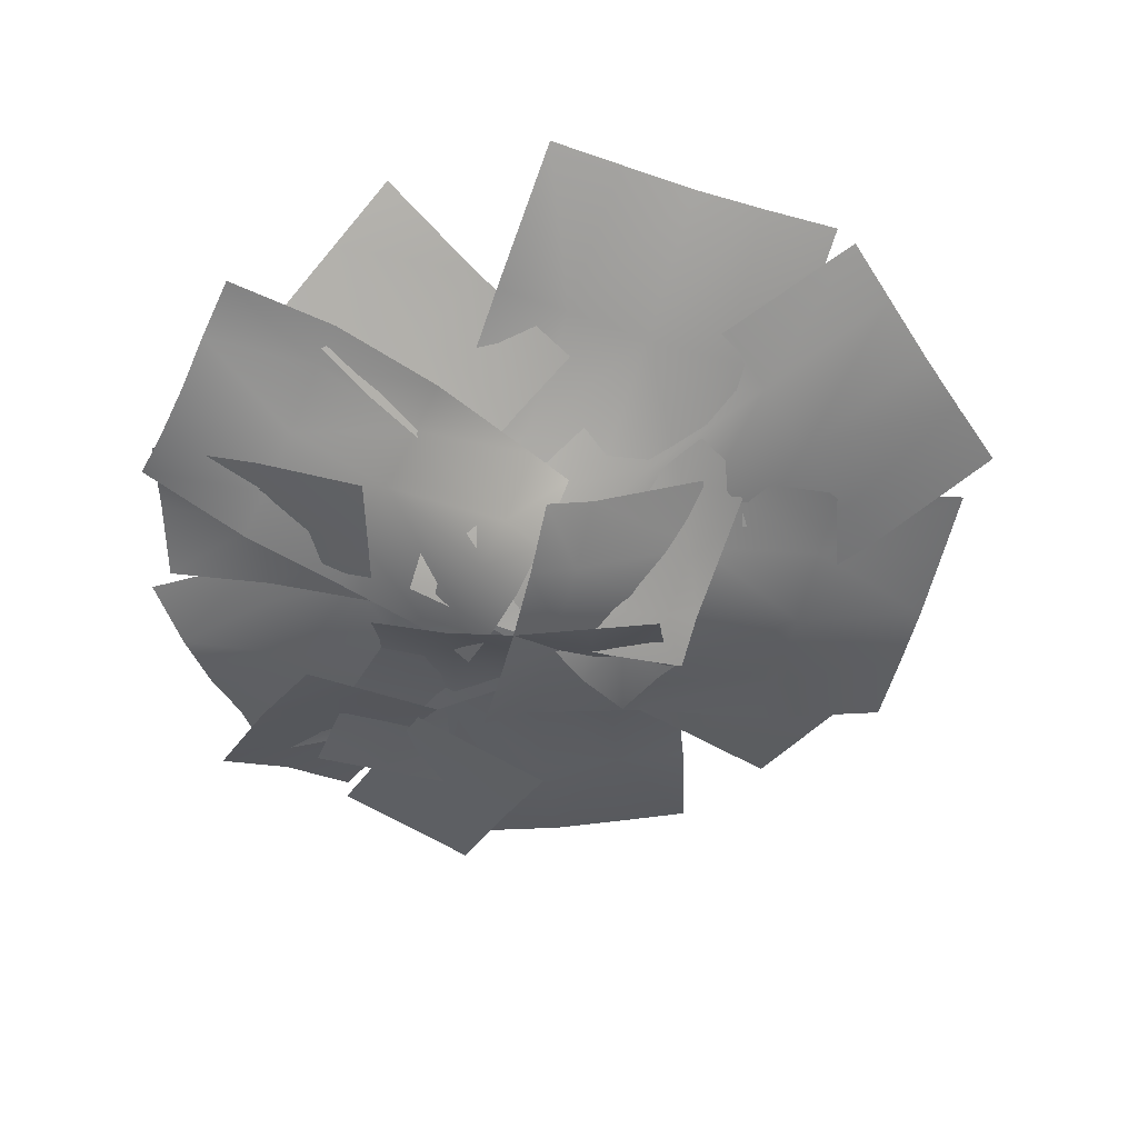
<metadata>
{"format":"obj","ext":"obj","renderer":"f3d","projection":"perspective","resolution":1024,"background":"white","views":[{"elev":-55.9,"azim":107.7,"up":"+Y"}]}
</metadata>
<code>
o Mesh_1_Mesh_1_mesh0000.002
v 1.521 6.712 -2.36
v 10.16 8.392 -2.36
v 1.521 6.712 -11.16
v 10.16 8.392 -11.16
v 18.79 10.07 -2.36
v 1.521 6.712 -19.95
v 18.79 10.07 -11.16
v 10.16 8.392 -19.95
v 18.79 10.07 -19.95
v -14.3 6.454 -3.294
v -10.95 7.101 -9.501
v -23.01 9.936 -8.028
v -19.64 10.11 -14.26
v -7.601 6.949 -15.71
v -16.28 9.953 -20.5
v -25.05 13.09 -25.31
v -28.45 13.24 -19.03
v -31.84 13.39 -12.75
v 23.21 7.038 -9.816
v 19.6 6.011 -3.65
v 31.49 11.08 -3.934
v 27.87 9.519 2.256
v 15.99 4.122 2.515
v 24.25 7.622 8.445
v 33.04 11.77 14.03
v 36.7 13.68 7.794
v 40.35 15.6 1.555
v -26.38 9.042 12.98
v -14.47 4.978 11.31
v -19.33 3.992 6.531
v -21.5 10.03 17.78
v -33.39 13.11 19.77
v -9.616 5.965 16.08
v -28.48 14.11 24.6
v -16.63 11.02 22.57
v -23.57 15.11 29.44
v 10.29 8.916 26.56
v 2.982 10.26 35.95
v 8.707 12.08 37.03
v 6.113 8.015 25.83
v 12.26 6.731 17.01
v -0.2865 7.377 24.76
v 7.371 5.755 16.22
v 13.31 4.857 7.578
v 7.647 4.277 6.664
v 1.247 5.546 15.23
v 13.87 2.804 4.096
v 8.21 2.804 3.182
v 2.759 4.21 5.873
v 3.322 2.804 2.391
v -2.177 2.804 1.502
v -2.739 4.277 4.984
v -7.226 2.804 0.6866
v -7.789 4.857 4.169
v -4.611 5.821 14.28
v -9.858 6.831 13.43
v -6.155 8.362 23.87
v -11.44 8.096 23
v -12.6 10.8 33.47
v -7.525 11.52 34.38
v -1.948 10.07 35.15
v -21.06 9.789 17.17
v -16.81 8.704 22.47
v -13.44 8.964 10.85
v -9.192 7.04 16.15
v -12.56 7.619 27.77
v -6.679 6.281 4.837
v -4.942 6.054 21.45
v -2.43 3.425 10.14
v 1.821 2.157 15.44
v 1.116 2.048 23.06
v -3.733 3.515 18.4
v -4.9 6.192 30.4
v -9.784 8.545 25.79
v -8.58 4.983 13.74
v -11.32 9.415 37.6
v -14.66 10.02 21.12
v -16.28 12.62 33.06
v -21.18 14.1 28.35
v 18.56 2.832 11.09
v 12.01 3.653 13.04
v 21.66 6.616 20.48
v 15.08 7.44 22.43
v 24.54 9.408 29.86
v 17.92 10.24 31.83
v 11.25 9.35 33.65
v 8.489 7.383 24.33
v 5.464 4.473 14.98
v 9.326 9.298 2.486
v 0.7199 4.454 -8.87
v 8.049 4.015 -9.703
v 1.995 9.737 3.319
v 10.42 10.02 13.25
v -6.611 4.893 -8.037
v 3.092 10.46 14.09
v -5.334 10.18 4.151
v -4.237 10.9 14.92
v 13.48 10.87 -7.327
v 0.7199 4.454 -8.87
v 4.779 5.315 -14.99
v 9.422 10.01 -1.211
v 22.01 11.87 -1.092
v -3.34 3.594 -2.754
v 17.95 11.01 5.024
v 5.363 9.151 4.904
v 13.89 10.15 11.14
v 0.7199 4.454 -8.87
v -11.36 12.36 -4.499
v -4.476 5.869 -13.93
v -6.168 10.94 0.563
v 5.916 3.04 -3.808
v -18.43 14.29 3.512
v -0.9715 9.53 5.625
v -13.23 12.87 8.574
v -8.038 11.46 13.64
v 0.7199 4.454 -8.87
v -8.712 14.03 -14.17
v 1.102 5.838 -16.12
v -9.096 12.65 -6.924
v 0.3363 3.071 -1.621
v -18.71 17.66 -13.65
v -9.478 11.26 0.3249
v -19.09 16.28 -6.401
v -19.47 14.89 0.8484
v 0.7199 4.454 -8.87
v -0.4608 14.25 -18.77
v 6.126 4.988 -13.88
v -5.867 13.71 -13.76
v -4.688 3.92 -3.859
v -7.227 18.95 -25.08
v -11.28 13.18 -8.749
v -12.63 18.41 -20.07
v -18.04 17.88 -15.06
v 0.7199 4.454 -8.87
v 10.18 12.65 -15.05
v 7.946 3.608 -7.572
v 2.955 13.5 -16.35
v -6.506 5.301 -10.17
v 12.24 17.13 -23.96
v -4.271 14.34 -17.65
v 5.013 17.98 -25.25
v -2.213 18.83 -26.55
v 7.667 13.25 -17.08
v 0.7199 4.454 -8.87
v -1.996 5.985 -15.57
v 10.38 11.72 -10.37
v 17.15 15.96 -20
v 3.435 2.923 -2.169
v 19.87 14.43 -13.3
v 13.1 10.19 -3.674
v 22.58 12.9 -6.601
v 8.049 4.015 -9.703
v 0.7199 4.454 -8.87
v 9.326 9.298 2.486
v 1.995 9.737 3.319
v -6.611 4.893 -8.037
v 10.42 10.02 13.25
v -5.334 10.18 4.151
v 3.092 10.46 14.09
v -4.237 10.9 14.92
v 4.779 5.315 -14.99
v 0.7199 4.454 -8.87
v 13.48 10.87 -7.327
v 9.422 10.01 -1.211
v -3.34 3.594 -2.754
v 22.01 11.87 -1.092
v 5.363 9.151 4.904
v 17.95 11.01 5.024
v 13.89 10.15 11.14
v -11.36 12.36 -4.499
v 0.7199 4.454 -8.87
v -4.476 5.869 -13.93
v -6.168 10.94 0.563
v -18.43 14.29 3.512
v 5.916 3.04 -3.808
v -13.23 12.87 8.574
v -0.9715 9.53 5.625
v -8.038 11.46 13.64
v -8.712 14.03 -14.17
v 0.7199 4.454 -8.87
v 1.102 5.838 -16.12
v -9.096 12.65 -6.924
v -18.71 17.66 -13.65
v 0.3363 3.071 -1.621
v -19.09 16.28 -6.401
v -9.478 11.26 0.3249
v -19.47 14.89 0.8484
v -0.4608 14.25 -18.77
v 0.7199 4.454 -8.87
v 6.126 4.988 -13.88
v -5.867 13.71 -13.76
v -7.227 18.95 -25.08
v -4.688 3.92 -3.859
v -12.63 18.41 -20.07
v -11.28 13.18 -8.749
v -18.04 17.88 -15.06
v 10.18 12.65 -15.05
v 0.7199 4.454 -8.87
v 7.946 3.608 -7.572
v 2.955 13.5 -16.35
v 12.24 17.13 -23.96
v -6.506 5.301 -10.17
v 5.013 17.98 -25.25
v -4.271 14.34 -17.65
v -2.213 18.83 -26.55
v -1.996 5.985 -15.57
v 0.7199 4.454 -8.87
v 7.667 13.25 -17.08
v 10.38 11.72 -10.37
v 3.435 2.923 -2.169
v 17.15 15.96 -20
v 13.1 10.19 -3.674
v 19.87 14.43 -13.3
v 22.58 12.9 -6.601
v -23.01 9.936 -8.028
v -10.95 7.101 -9.501
v -14.3 6.454 -3.294
v -19.64 10.11 -14.26
v -7.601 6.949 -15.71
v -16.28 9.953 -20.5
v -25.05 13.09 -25.31
v -28.45 13.24 -19.03
v -31.84 13.39 -12.75
v 31.49 11.08 -3.934
v 19.6 6.011 -3.65
v 23.21 7.038 -9.816
v 27.87 9.519 2.256
v 15.99 4.122 2.515
v 24.25 7.622 8.445
v 33.04 11.77 14.03
v 36.7 13.68 7.794
v 40.35 15.6 1.555
v -14.47 4.978 11.31
v -26.38 9.042 12.98
v -19.33 3.992 6.531
v -21.5 10.03 17.78
v -9.616 5.965 16.08
v -33.39 13.11 19.77
v -16.63 11.02 22.57
v -28.48 14.11 24.6
v -23.57 15.11 29.44
v 2.982 10.26 35.95
v 10.29 8.916 26.56
v 8.707 12.08 37.03
v 6.113 8.015 25.83
v 12.26 6.731 17.01
v -0.2865 7.377 24.76
v 7.371 5.755 16.22
v 13.31 4.857 7.578
v 7.647 4.277 6.664
v 1.247 5.546 15.23
v 13.87 2.804 4.096
v 8.21 2.804 3.182
v 2.759 4.21 5.873
v 3.322 2.804 2.391
v -2.177 2.804 1.502
v -2.739 4.277 4.984
v -7.226 2.804 0.6866
v -7.789 4.857 4.169
v -4.611 5.821 14.28
v -6.155 8.362 23.87
v -9.858 6.831 13.43
v -1.948 10.07 35.15
v -7.525 11.52 34.38
v -12.6 10.8 33.47
v -11.44 8.096 23
v -13.44 8.964 10.85
v -16.81 8.704 22.47
v -21.06 9.789 17.17
v -9.192 7.04 16.15
v -6.679 6.281 4.837
v -12.56 7.619 27.77
v -2.43 3.425 10.14
v -4.942 6.054 21.45
v 1.821 2.157 15.44
v -4.9 6.192 30.4
v -3.733 3.515 18.4
v 1.116 2.048 23.06
v -9.784 8.545 25.79
v -11.32 9.415 37.6
v -8.58 4.983 13.74
v -16.28 12.62 33.06
v -14.66 10.02 21.12
v -21.18 14.1 28.35
v 21.66 6.616 20.48
v 12.01 3.653 13.04
v 18.56 2.832 11.09
v 15.08 7.44 22.43
v 24.54 9.408 29.86
v 17.92 10.24 31.83
v 11.25 9.35 33.65
v 8.489 7.383 24.33
v 5.464 4.473 14.98
v 7.496 1.946 9.838
v 11.72 1.946 4.222
v 1.879 1.946 5.616
v 6.103 1.946 0
v 15.94 1.946 -1.394
v -3.736 1.946 1.394
v 10.32 1.946 -5.616
v 0.4857 1.946 -4.222
v 4.709 1.946 -9.838
v -12.69 3.312 -3.581
v -4.759 1.74 -5.946
v -11.57 5.463 -7.768
v -5.881 -0.06997 -1.757
v 1.121 0.4563 -4.371
v 0 -1.272 -0.1842
v 6.613 -1.272 1.586
v 7.734 0.5378 -2.602
v 12.69 0.001156 3.212
v 13.81 2.103 -0.976
v 11.18 5.372 -13.74
v 17.49 7.631 -12.05
v 14.23 8.119 -25.19
v 20.6 8.812 -23.51
v 23.39 12.7 -36.21
v 17.24 12.33 -37.84
v 7.19 7.961 -27.05
v 10.55 12 -39.61
v 4.601 12.33 -41.22
v -0.4957 8.646 -29.13
v -2.278 13.02 -43.1
v -5.501 9.184 -30.52
v -9.113 8.653 -19.17
v -3.233 8.046 -17.6
v 4.134 6.134 -15.63
v -7.804 -0.2602 8.59
v -3.918 -0.469 1.383
v -9.943 2.732 5.039
v -1.769 -2.637 4.954
v 1.293 -1.752 -1.764
v 3.446 -3.839 1.813
v 9.311 -3.839 -1.721
v 7.16 -1.671 -5.291
v 14.7 -2.051 -4.964
v 12.56 -0.1076 -8.515
v -4.641 3.783 -11.61
v 1.622 5.286 -15.35
v -11.16 5.802 -7.661
v -16.35 7.333 -4.468
v -17.5 8.22 -17.52
v -21.94 8.897 -14.83
v -28.73 13.84 -25.83
v -22.63 13.15 -29.52
v -10.68 7.305 -21.65
v -17.36 12.83 -32.71
v -4.44 8.215 -25.39
v -11.42 13.15 -36.28
v -5.963 13.52 -39.55
v 1.204 8.543 -28.78
v 7.255 6.925 -18.67
v -7.772 0.82 -10.77
v -0.1071 0.5378 -7.657
v -4.276 2.903 -13.34
v -3.602 -0.5228 -5.091
v 3.495 0.4563 -2.749
v 0 -1.272 -0.1842
v 4.052 -0.5228 5.335
v 7.546 0.5378 2.77
v 7.772 1.35 10.4
v 11.27 2.962 7.84
v 12.89 5.017 -9.642
v 17.2 6.495 -3.762
v 8.375 5.531 -15.79
v 4.773 7.277 -20.7
v 17.73 8.2 -23.07
v 14.69 8.995 -27.28
v 25.1 13.02 -35.07
v 29.28 12.33 -29.3
v 22.42 7.595 -16.64
v 32.91 12 -24.32
v 26.75 8.485 -10.78
v 37.03 12.33 -18.75
v 40.81 12.7 -13.63
v 30.66 8.801 -5.488
v 21.07 8.459 1.505
v 6.187 -0.002316 14.66
v 0.8345 0.4667 8.595
v 2.353 2.977 15.48
v 4.717 -2.637 7.766
v -0.4496 -0.6668 2.644
v 3.446 -3.839 1.813
v -1.864 -1.327 -4.055
v 2.018 -3.839 -4.883
v 0.7062 -3.839 -11.03
v -3.129 -0.2562 -10.21
v -12.93 7.79 -2.151
v -14.16 8.281 -8.57
v -25.54 10.85 -6.173
v -11.47 7.813 4.995
v -9.832 7.39 12.44
v -8.447 7.402 18.37
v -19.86 11.04 20.25
v -21.02 10.4 15.18
v -32.37 17.22 23.11
v -33.93 16.54 16.15
v -22.74 10.19 7.408
v -35.25 16.21 10.13
v -24.2 10.7 0.2736
v -36.66 16.54 3.349
v -37.95 16.9 -2.882
v 14.95 0.458 -7.066
v 13.19 -0.436 -0.5696
v 17.37 2.435 -4.5
v 10.78 -2.343 -3.136
v 9.59 -1.263 2.827
v 7.171 -3.17 0.2591
v 3.117 -2.145 4.078
v 5.535 -0.2556 6.645
v -0.6065 -0.2556 7.585
v 1.812 2.053 10.15
v 16.12 5.645 9.755
v 11.77 4.592 13.79
v 20.69 6.187 5.509
v 24.31 6.418 2.098
v 27.69 9.828 12.47
v 30.82 10.18 9.564
v 37.93 10.16 17.11
v 33.68 9.599 21.06
v 22.83 8.271 16.86
v 29.96 8.378 24.42
v 25.87 8.585 28.28
v 18.43 6.857 20.87
v 7.899 4.933 17.44
v 14.54 6.786 24.56
v 22.18 9.898 31.93
v -4.759 1.74 -5.946
v -12.69 3.312 -3.581
v -11.57 5.463 -7.768
v -5.881 -0.06997 -1.757
v 1.121 0.4563 -4.371
v 0 -1.272 -0.1842
v 6.613 -1.272 1.586
v 7.734 0.5378 -2.602
v 12.69 0.001156 3.212
v 13.81 2.103 -0.976
v 11.18 5.372 -13.74
v 17.49 7.631 -12.05
v 4.134 6.134 -15.63
v -3.233 8.046 -17.6
v -9.113 8.653 -19.17
v -0.4957 8.646 -29.13
v -5.501 9.184 -30.52
v -2.278 13.02 -43.1
v 4.601 12.33 -41.22
v 7.19 7.961 -27.05
v 10.55 12 -39.61
v 17.24 12.33 -37.84
v 14.23 8.119 -25.19
v 23.39 12.7 -36.21
v 20.6 8.812 -23.51
v -3.918 -0.469 1.383
v -7.804 -0.2602 8.59
v -9.943 2.732 5.039
v -1.769 -2.637 4.954
v 1.293 -1.752 -1.764
v 3.446 -3.839 1.813
v 9.311 -3.839 -1.721
v 7.16 -1.671 -5.291
v 14.7 -2.051 -4.964
v 12.56 -0.1076 -8.515
v 1.622 5.286 -15.35
v 7.255 6.925 -18.67
v -4.44 8.215 -25.39
v 1.204 8.543 -28.78
v -5.963 13.52 -39.55
v -11.42 13.15 -36.28
v -17.36 12.83 -32.71
v -10.68 7.305 -21.65
v -22.63 13.15 -29.52
v -17.5 8.22 -17.52
v -28.73 13.84 -25.83
v -21.94 8.897 -14.83
v -16.35 7.333 -4.468
v -11.16 5.802 -7.661
v -4.641 3.783 -11.61
v -0.1071 0.5378 -7.657
v -7.772 0.82 -10.77
v -4.276 2.903 -13.34
v -3.602 -0.5228 -5.091
v 3.495 0.4563 -2.749
v 0 -1.272 -0.1842
v 4.052 -0.5228 5.335
v 7.546 0.5378 2.77
v 7.772 1.35 10.4
v 11.27 2.962 7.84
v 17.2 6.495 -3.762
v 21.07 8.459 1.505
v 26.75 8.485 -10.78
v 30.66 8.801 -5.488
v 40.81 12.7 -13.63
v 37.03 12.33 -18.75
v 32.91 12 -24.32
v 22.42 7.595 -16.64
v 29.28 12.33 -29.3
v 17.73 8.2 -23.07
v 25.1 13.02 -35.07
v 14.69 8.995 -27.28
v 4.773 7.277 -20.7
v 8.375 5.531 -15.79
v 12.89 5.017 -9.642
v 0.8345 0.4667 8.595
v 6.187 -0.002316 14.66
v 2.353 2.977 15.48
v 4.717 -2.637 7.766
v -0.4496 -0.6668 2.644
v 3.446 -3.839 1.813
v -1.864 -1.327 -4.055
v 2.018 -3.839 -4.883
v 0.7062 -3.839 -11.03
v -3.129 -0.2562 -10.21
v -12.93 7.79 -2.151
v -14.16 8.281 -8.57
v -25.54 10.85 -6.173
v -24.2 10.7 0.2736
v -37.95 16.9 -2.882
v -36.66 16.54 3.349
v -11.47 7.813 4.995
v -9.832 7.39 12.44
v -8.447 7.402 18.37
v -19.86 11.04 20.25
v -21.02 10.4 15.18
v -32.37 17.22 23.11
v -33.93 16.54 16.15
v -22.74 10.19 7.408
v -35.25 16.21 10.13
v 13.19 -0.436 -0.5696
v 14.95 0.458 -7.066
v 17.37 2.435 -4.5
v 10.78 -2.343 -3.136
v 9.59 -1.263 2.827
v 7.171 -3.17 0.2591
v 3.117 -2.145 4.078
v 5.535 -0.2556 6.645
v -0.6065 -0.2556 7.585
v 1.812 2.053 10.15
v 11.77 4.592 13.79
v 7.899 4.933 17.44
v 18.43 6.857 20.87
v 14.54 6.786 24.56
v 22.18 9.898 31.93
v 25.87 8.585 28.28
v 22.83 8.271 16.86
v 29.96 8.378 24.42
v 33.68 9.599 21.06
v 27.69 9.828 12.47
v 37.93 10.16 17.11
v 20.69 6.187 5.509
v 16.12 5.645 9.755
v 24.31 6.418 2.098
v 30.82 10.18 9.564
f 1 2 3
f 3 2 4
f 2 5 4
f 3 4 6
f 4 5 7
f 4 7 8
f 4 8 6
f 8 7 9
f 10 11 12
f 12 11 13
f 11 14 13
f 13 14 15
f 13 15 16
f 13 16 17
f 17 12 13
f 12 17 18
f 19 20 21
f 21 20 22
f 20 23 22
f 22 23 24
f 22 24 25
f 22 25 26
f 26 21 22
f 21 26 27
f 28 29 30
f 29 28 31
f 31 28 32
f 31 33 29
f 31 32 34
f 34 35 31
f 35 33 31
f 35 34 36
f 37 38 39
f 38 37 40
f 40 37 41
f 38 40 42
f 40 41 43
f 43 42 40
f 43 41 44
f 43 44 45
f 45 46 43
f 46 42 43
f 45 44 47
f 45 47 48
f 48 49 45
f 49 46 45
f 49 48 50
f 50 51 49
f 49 51 52
f 51 53 52
f 52 53 54
f 52 46 49
f 46 52 55
f 46 55 42
f 52 54 55
f 55 54 56
f 55 56 57
f 57 56 58
f 58 59 57
f 57 59 60
f 57 42 55
f 60 61 57
f 57 61 42
f 61 38 42
f 62 63 64
f 64 63 65
f 63 66 65
f 65 67 64
f 65 66 68
f 68 69 65
f 69 67 65
f 69 68 70
f 71 72 73
f 73 72 74
f 72 75 74
f 74 76 73
f 74 75 77
f 77 78 74
f 78 76 74
f 78 77 79
f 80 81 82
f 82 81 83
f 83 84 82
f 84 83 85
f 85 83 86
f 86 83 87
f 83 81 87
f 87 81 88
f 89 90 91
f 90 89 92
f 92 89 93
f 92 94 90
f 92 93 95
f 95 96 92
f 96 94 92
f 96 95 97
f 98 99 100
f 99 98 101
f 101 98 102
f 101 103 99
f 101 102 104
f 104 105 101
f 105 103 101
f 105 104 106
f 107 108 109
f 108 107 110
f 110 107 111
f 108 110 112
f 110 111 113
f 112 110 114
f 110 113 114
f 114 113 115
f 116 117 118
f 117 116 119
f 119 116 120
f 117 119 121
f 119 120 122
f 121 119 123
f 119 122 123
f 123 122 124
f 125 126 127
f 126 125 128
f 128 125 129
f 126 128 130
f 128 129 131
f 130 128 132
f 128 131 132
f 132 131 133
f 134 135 136
f 135 134 137
f 137 134 138
f 135 137 139
f 137 138 140
f 139 137 141
f 137 140 141
f 141 140 142
f 143 144 145
f 144 143 146
f 146 143 147
f 146 148 144
f 146 147 149
f 149 150 146
f 150 148 146
f 150 149 151
f 152 153 154
f 154 153 155
f 153 156 155
f 155 157 154
f 155 156 158
f 158 159 155
f 159 157 155
f 159 158 160
f 161 162 163
f 163 162 164
f 162 165 164
f 164 166 163
f 164 165 167
f 167 168 164
f 168 166 164
f 168 167 169
f 170 171 172
f 171 170 173
f 173 170 174
f 173 175 171
f 173 174 176
f 176 177 173
f 177 175 173
f 177 176 178
f 179 180 181
f 180 179 182
f 182 179 183
f 182 184 180
f 182 183 185
f 185 186 182
f 186 184 182
f 186 185 187
f 188 189 190
f 189 188 191
f 191 188 192
f 191 193 189
f 191 192 194
f 194 195 191
f 195 193 191
f 195 194 196
f 197 198 199
f 198 197 200
f 200 197 201
f 200 202 198
f 200 201 203
f 203 204 200
f 204 202 200
f 204 203 205
f 206 207 208
f 208 207 209
f 207 210 209
f 209 211 208
f 209 210 212
f 212 213 209
f 213 211 209
f 213 212 214
f 215 216 217
f 216 215 218
f 218 219 216
f 219 218 220
f 220 218 221
f 221 218 222
f 218 215 222
f 222 215 223
f 224 225 226
f 225 224 227
f 227 228 225
f 228 227 229
f 229 227 230
f 230 227 231
f 227 224 231
f 231 224 232
f 233 234 235
f 234 233 236
f 236 233 237
f 234 236 238
f 236 237 239
f 238 236 240
f 236 239 240
f 240 239 241
f 242 243 244
f 243 242 245
f 245 246 243
f 245 242 247
f 247 248 245
f 248 246 245
f 248 249 246
f 249 248 250
f 250 248 251
f 251 248 247
f 250 252 249
f 252 250 253
f 253 250 254
f 254 250 251
f 253 254 255
f 254 256 255
f 256 254 257
f 257 258 256
f 258 257 259
f 257 254 251
f 259 257 260
f 260 257 251
f 260 251 247
f 260 247 261
f 261 262 260
f 262 259 260
f 261 247 263
f 247 242 263
f 261 263 264
f 261 264 265
f 261 265 266
f 266 262 261
f 267 268 269
f 268 267 270
f 270 267 271
f 270 272 268
f 270 271 273
f 273 274 270
f 274 272 270
f 274 273 275
f 276 277 278
f 277 276 279
f 279 276 280
f 279 281 277
f 279 280 282
f 282 283 279
f 283 281 279
f 283 282 284
f 285 286 287
f 286 285 288
f 288 285 289
f 288 289 290
f 288 290 291
f 288 291 292
f 288 292 286
f 286 292 293
f 294 295 296
f 296 295 297
f 295 298 297
f 296 297 299
f 297 298 300
f 297 300 301
f 297 301 299
f 301 300 302
f 303 304 305
f 304 303 306
f 306 307 304
f 307 306 308
f 308 309 307
f 307 309 310
f 309 311 310
f 310 311 312
f 310 312 313
f 313 307 310
f 313 312 314
f 313 314 315
f 315 314 316
f 316 317 315
f 315 317 318
f 315 318 319
f 319 318 320
f 320 321 319
f 319 321 322
f 321 323 322
f 322 323 324
f 322 324 325
f 322 325 326
f 326 325 305
f 326 319 322
f 326 305 304
f 304 327 326
f 327 319 326
f 319 327 315
f 315 327 313
f 327 307 313
f 307 327 304
f 328 329 330
f 329 328 331
f 331 332 329
f 332 331 333
f 333 334 332
f 332 334 335
f 334 336 335
f 335 336 337
f 335 338 332
f 332 338 329
f 338 335 339
f 335 337 339
f 338 340 329
f 329 340 330
f 330 340 341
f 340 342 341
f 341 342 343
f 342 344 343
f 344 342 345
f 345 342 346
f 345 346 347
f 346 342 340
f 347 346 348
f 347 348 349
f 348 350 349
f 350 348 351
f 348 352 351
f 352 348 339
f 339 337 352
f 339 348 346
f 339 346 338
f 338 346 340
f 353 354 355
f 354 353 356
f 356 357 354
f 357 356 358
f 358 359 357
f 357 359 360
f 359 361 360
f 360 361 362
f 360 363 357
f 357 363 354
f 363 360 364
f 360 362 364
f 363 365 354
f 354 365 355
f 355 365 366
f 365 367 366
f 366 367 368
f 367 369 368
f 369 367 370
f 370 367 371
f 370 371 372
f 371 367 365
f 372 371 373
f 372 373 374
f 373 375 374
f 375 373 376
f 373 377 376
f 377 373 364
f 364 362 377
f 364 373 371
f 364 371 363
f 363 371 365
f 378 379 380
f 379 378 381
f 381 382 379
f 382 381 383
f 382 383 384
f 384 383 385
f 385 386 384
f 384 386 387
f 384 387 388
f 388 387 389
f 388 389 390
f 388 382 384
f 382 388 391
f 382 391 379
f 379 391 392
f 379 392 380
f 380 392 393
f 392 394 393
f 394 392 395
f 395 396 394
f 396 395 397
f 397 395 398
f 397 398 399
f 398 395 392
f 398 392 391
f 398 391 400
f 400 391 388
f 400 399 398
f 400 388 390
f 400 401 399
f 390 402 400
f 400 402 401
f 403 404 405
f 404 403 406
f 406 407 404
f 407 406 408
f 408 409 407
f 407 409 410
f 409 411 410
f 410 411 412
f 410 413 407
f 407 413 404
f 413 410 414
f 410 412 414
f 413 415 404
f 404 415 405
f 405 415 416
f 415 417 416
f 416 417 418
f 417 419 418
f 419 417 420
f 420 417 421
f 420 421 422
f 421 417 415
f 421 423 422
f 421 415 413
f 421 413 424
f 424 423 421
f 424 413 414
f 414 425 424
f 414 412 425
f 424 425 426
f 426 427 424
f 424 427 423
f 428 429 430
f 429 428 431
f 431 428 432
f 431 432 433
f 432 434 433
f 434 432 435
f 435 436 434
f 436 435 437
f 437 435 438
f 437 438 439
f 438 435 432
f 438 432 440
f 432 428 440
f 440 428 441
f 428 430 441
f 441 430 442
f 441 442 443
f 443 442 444
f 444 445 443
f 443 445 446
f 443 446 447
f 447 446 448
f 447 448 449
f 447 441 443
f 441 447 440
f 447 450 440
f 440 450 438
f 450 447 449
f 450 439 438
f 450 449 451
f 450 451 452
f 452 439 450
f 453 454 455
f 454 453 456
f 456 453 457
f 456 457 458
f 457 459 458
f 459 457 460
f 460 461 459
f 461 460 462
f 462 460 463
f 462 463 464
f 464 463 465
f 464 465 466
f 466 465 467
f 467 465 468
f 465 469 468
f 469 465 470
f 470 471 469
f 471 470 472
f 472 473 471
f 470 465 463
f 474 473 472
f 472 475 474
f 475 472 476
f 476 472 470
f 476 455 475
f 455 476 453
f 453 476 477
f 453 477 457
f 477 460 457
f 460 477 463
f 463 477 470
f 477 476 470
f 478 479 480
f 479 478 481
f 481 478 482
f 481 482 483
f 482 484 483
f 484 482 485
f 485 486 484
f 486 485 487
f 487 485 488
f 487 488 489
f 489 488 490
f 489 490 491
f 491 490 492
f 492 490 493
f 490 494 493
f 494 490 495
f 495 496 494
f 496 495 497
f 497 498 496
f 495 490 488
f 499 498 497
f 497 500 499
f 500 497 501
f 501 497 495
f 501 480 500
f 480 501 478
f 478 501 502
f 478 502 482
f 502 485 482
f 485 502 488
f 488 502 495
f 502 501 495
f 503 504 505
f 504 503 506
f 506 503 507
f 506 507 508
f 507 509 508
f 508 509 510
f 509 511 510
f 511 509 512
f 512 509 513
f 512 513 514
f 513 509 507
f 513 515 514
f 515 513 516
f 515 516 517
f 517 516 518
f 516 513 519
f 519 513 507
f 507 503 519
f 519 503 520
f 503 505 520
f 520 505 521
f 521 522 520
f 520 522 523
f 522 524 523
f 523 524 525
f 523 525 526
f 526 520 523
f 520 526 519
f 526 525 527
f 526 527 516
f 526 516 519
f 516 527 518
f 528 529 530
f 529 528 531
f 531 528 532
f 531 532 533
f 532 534 533
f 534 532 535
f 535 536 534
f 536 535 537
f 537 535 538
f 537 538 539
f 539 538 540
f 539 540 541
f 541 540 542
f 542 540 543
f 540 544 543
f 543 544 545
f 544 546 545
f 546 544 547
f 547 548 546
f 544 549 547
f 549 544 550
f 544 540 550
f 550 540 538
f 538 535 550
f 550 535 532
f 532 528 550
f 550 528 549
f 528 530 549
f 549 530 551
f 549 551 547
f 547 551 552
f 552 548 547

</code>
